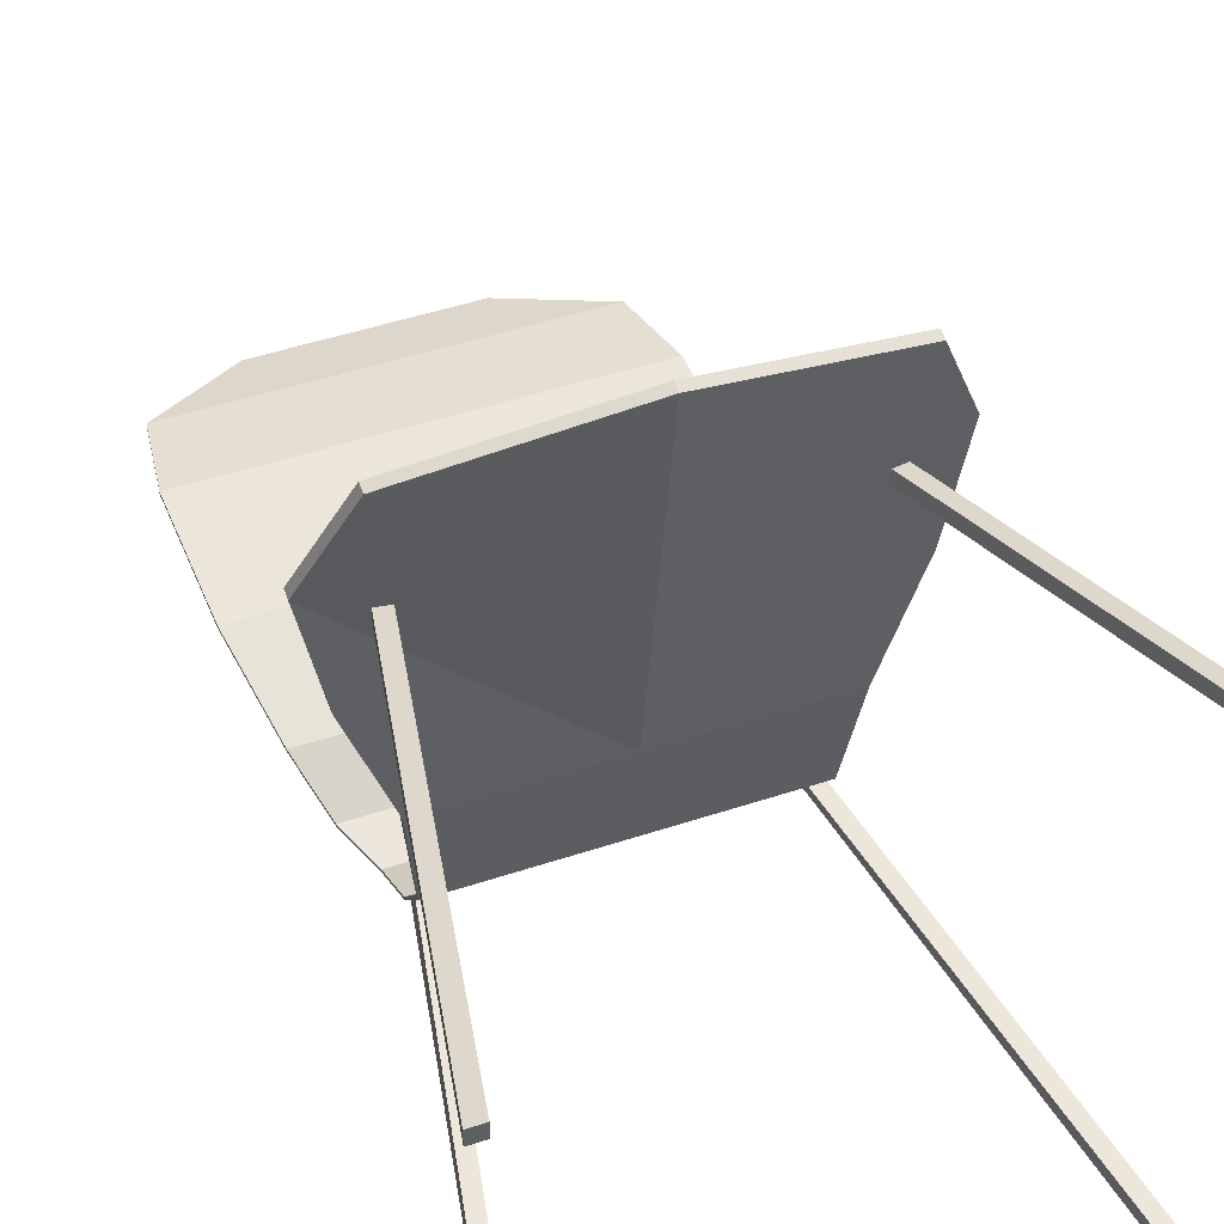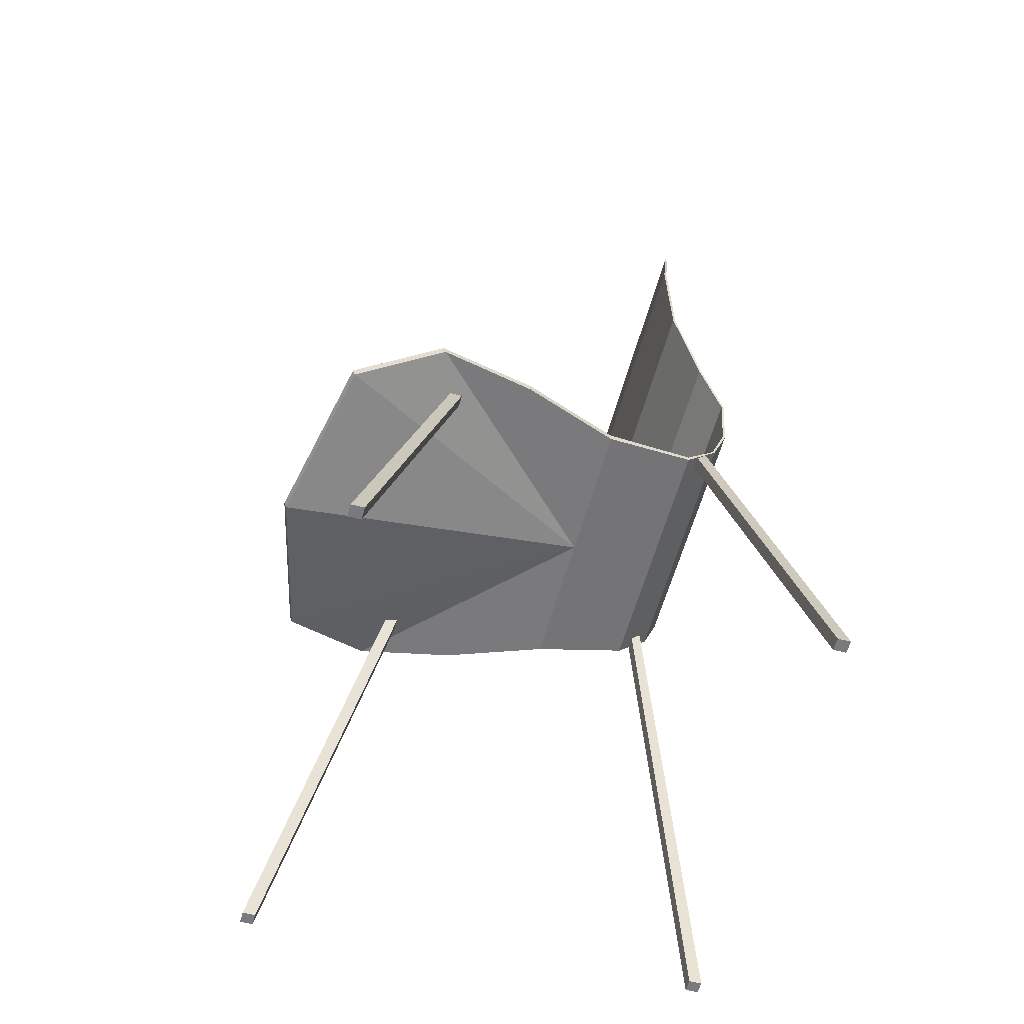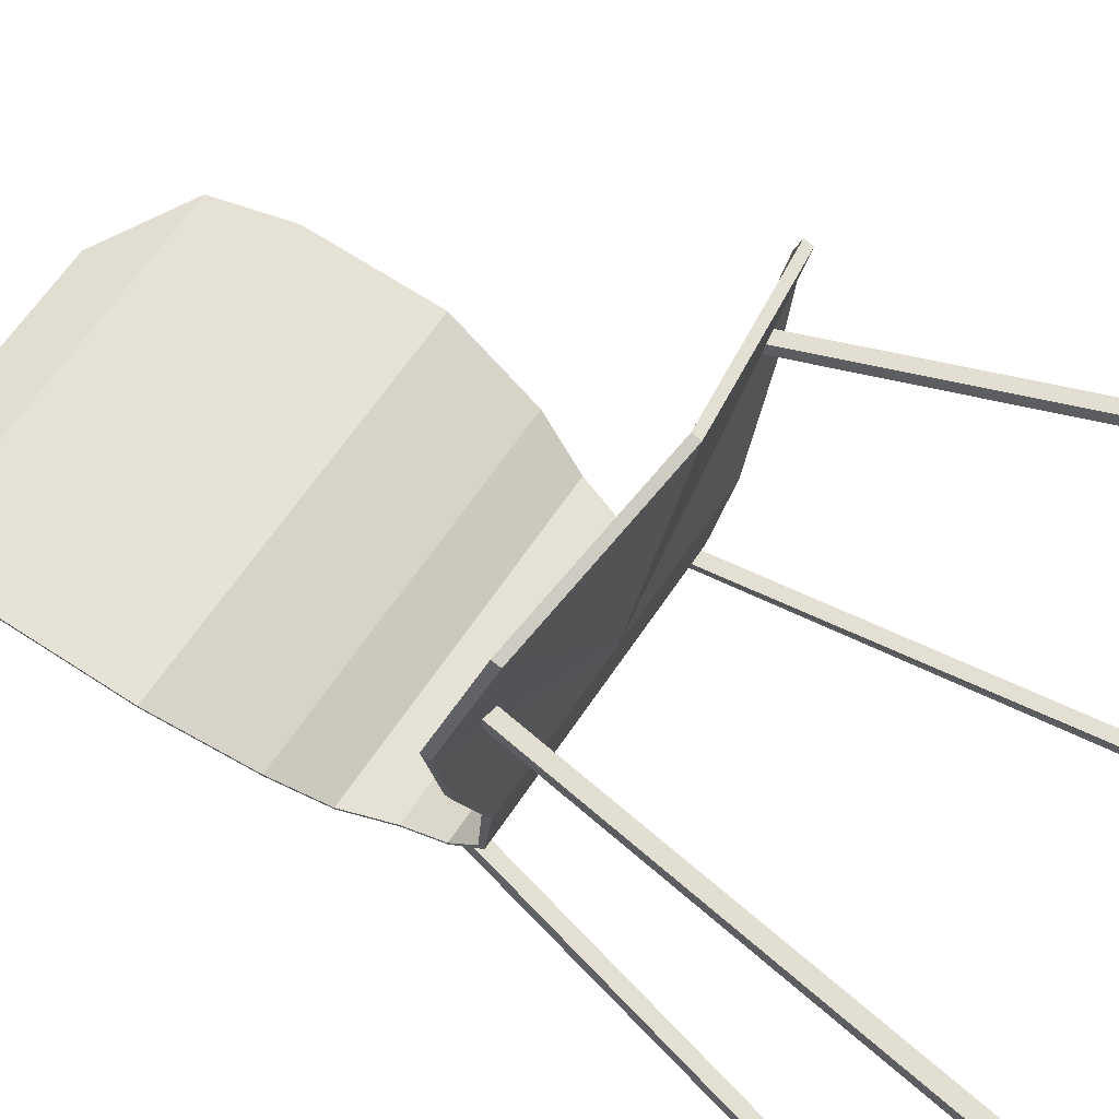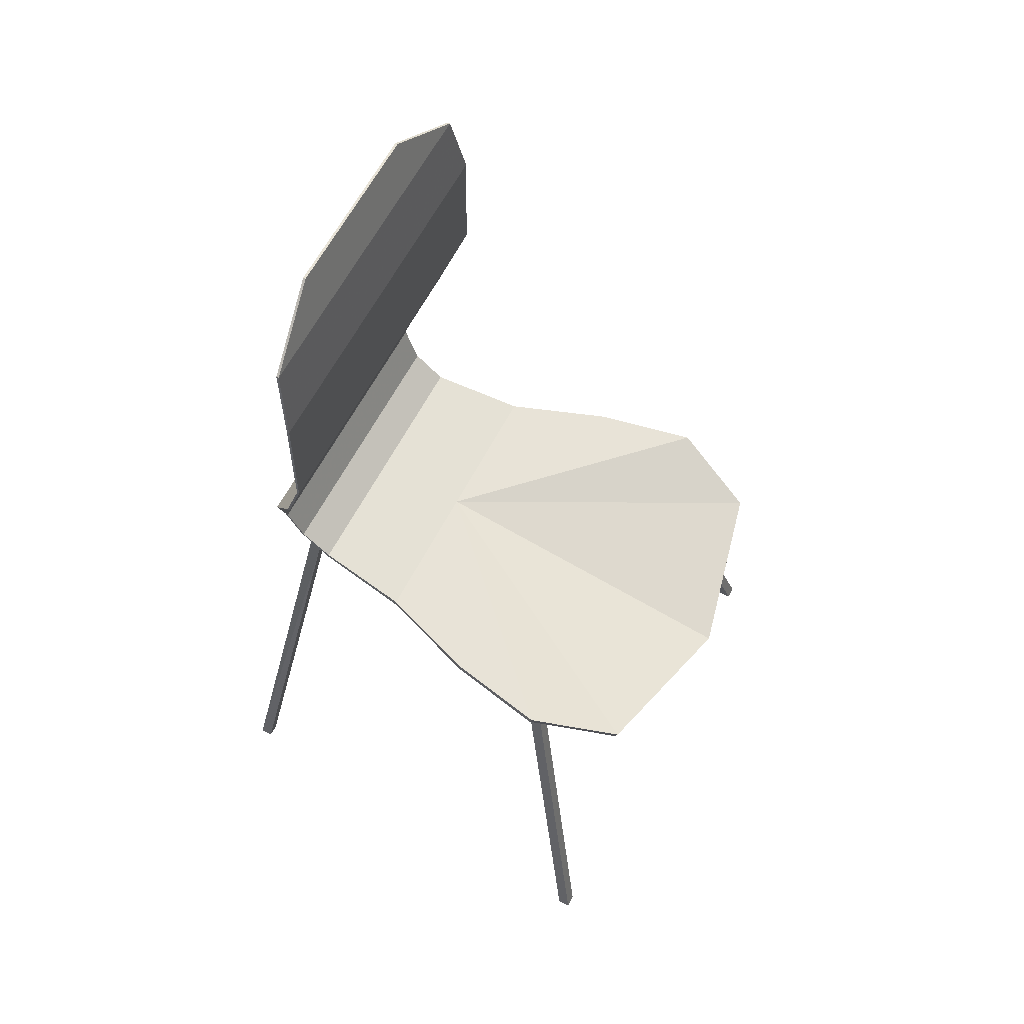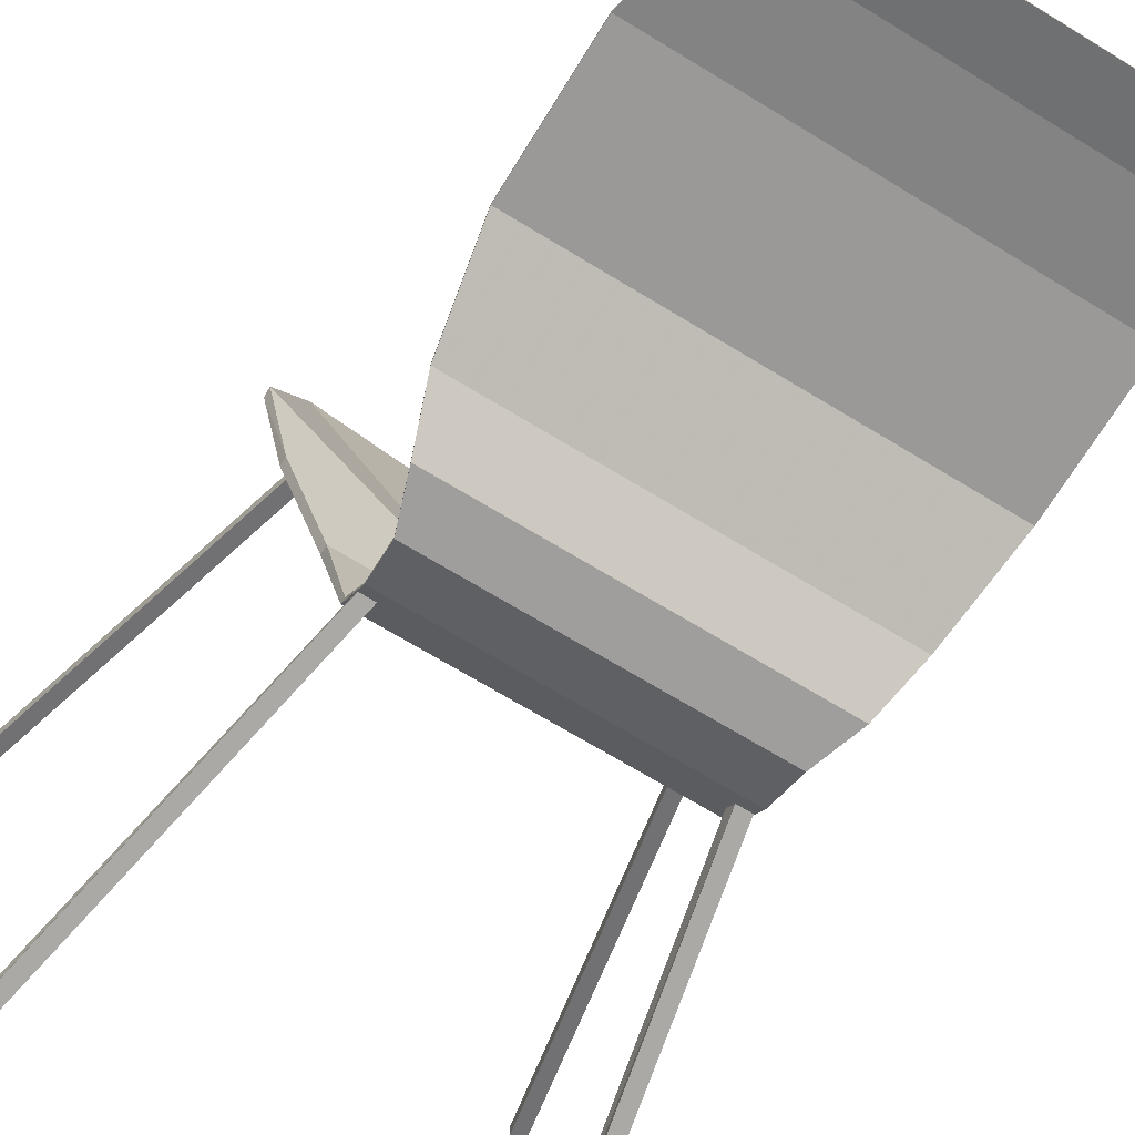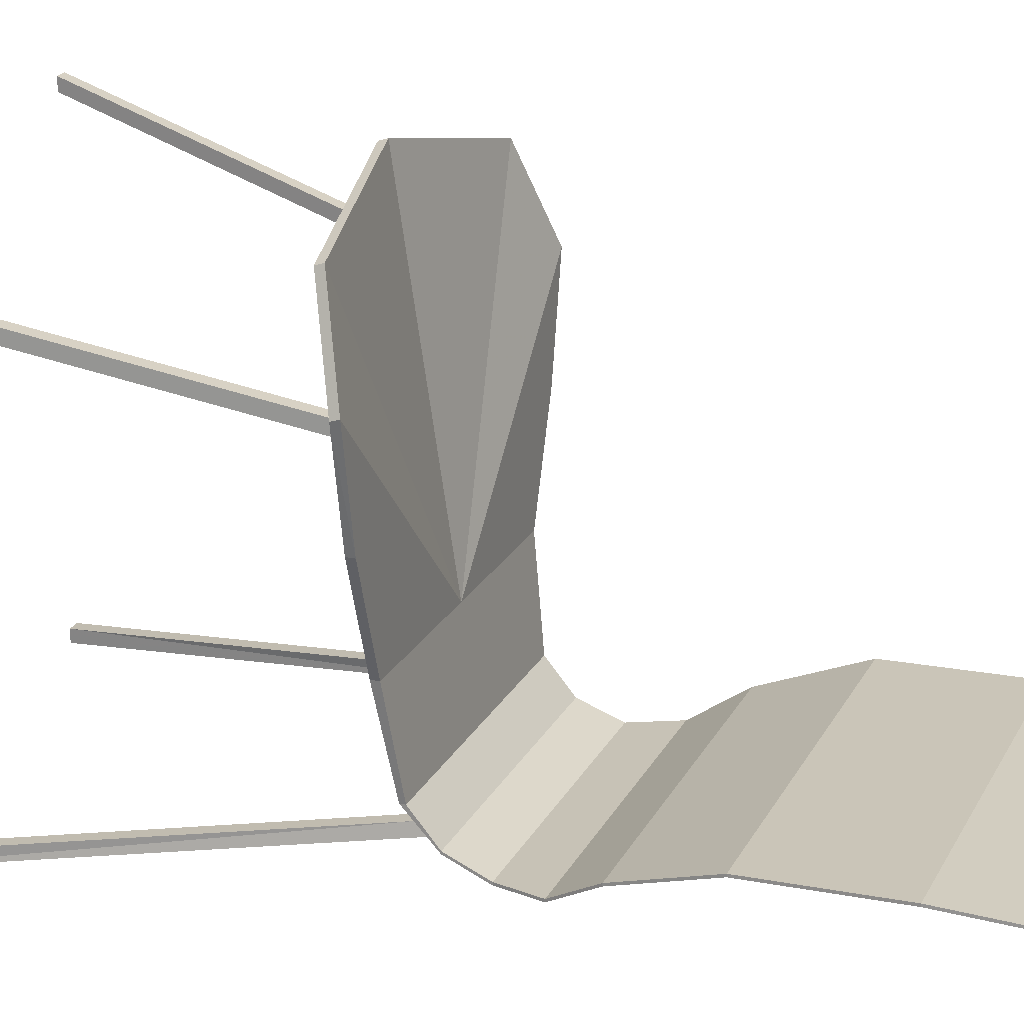
<metadata>
{"format":"obj","ext":"obj","renderer":"f3d","projection":"perspective","resolution":1024,"background":"white","views":[{"elev":45.8,"azim":-21.1,"up":"+Z"},{"elev":-58.2,"azim":75.0,"up":"+Y"},{"elev":63.3,"azim":-56.4,"up":"+Z"},{"elev":62.3,"azim":-62.5,"up":"+Y"},{"elev":-68.0,"azim":148.4,"up":"+Z"},{"elev":21.1,"azim":110.8,"up":"+Z"}]}
</metadata>
<code>
v -0.895 -1.7 -0.925
v -0.895 -1.7 -0.875
v -0.845 -1.7 -0.875
v -0.845 -1.7 -0.925
v -0.525 0.12 -0.655
v -0.525 0.08 -0.615
v -0.475 0.08 -0.615
v -0.475 0.12 -0.655
v -0.995 -1.7 0.875
v -0.995 -1.7 0.925
v -0.945 -1.7 0.925
v -0.945 -1.7 0.875
v -0.625 -0.05 0.475
v -0.625 -0.05 0.525
v -0.575 -0.05 0.525
v -0.575 -0.05 0.475
v 0.895 -1.7 -0.925
v 0.895 -1.7 -0.875
v 0.845 -1.7 -0.875
v 0.845 -1.7 -0.925
v 0.525 0.12 -0.655
v 0.525 0.08 -0.615
v 0.475 0.08 -0.615
v 0.475 0.12 -0.655
v 0.995 -1.7 0.875
v 0.995 -1.7 0.925
v 0.945 -1.7 0.925
v 0.945 -1.7 0.875
v 0.625 -0.05 0.475
v 0.625 -0.05 0.525
v 0.575 -0.05 0.525
v 0.575 -0.05 0.475
v 0.54 0.3 -0.75
v 0.8 0 0.6
v -0.8 0 0.6
v -0.54 0.3 -0.75
v 0.35 2 -0.59
v -0.35 2 -0.59
v 0.72 1 -0.51
v -0.72 1 -0.51
v 0.72 1.5 -0.5
v -0.72 1.5 -0.5
v -1e-06 -0.2 1.1
v -1e-06 -0.23 1.09
v -0.72 1.5 -0.51
v 0.72 1.5 -0.51
v -0.72 1 -0.52
v 0.72 1 -0.52
v -0.35 2 -0.6
v 0.35 2 -0.6
v -0.54 0.3 -0.76
v -0.8 -0.03 0.59
v 0.8 -0.03 0.59
v 0.54 0.3 -0.76
v 0.576 -0 -0.2
v -0.576 -0.03 -0.2
v 0.576 -0.03 -0.2
v -0.576 -0 -0.2
v 0 -0 -0.2
v 0 -0.03 -0.2
v -0.65 -0.1 0.95
v 0.65 -0.1 0.95
v -0.65 -0.13 0.94
v 0.65 -0.13 0.94
v 0.66 0.65 -0.63
v -0.66 0.65 -0.63
v -0.66 0.65 -0.64
v 0.66 0.65 -0.64
v 0.531 0.05 -0.57
v -0.531 0.05 -0.57
v -0.531 0.03 -0.57
v 0.531 0.03 -0.57
v 0.3 0.05 -0.57
v -0.3 0.05 -0.57
v -0.3 0.03 -0.57
v 0.3 0.03 -0.57
v 0.5985 0.47 -0.74
v -0.5985 0.47 -0.74
v -0.5985 0.47 -0.75
v 0.5985 0.47 -0.75
v 0.531 0.15 -0.69
v -0.531 0.15 -0.69
v -0.531 0.15 -0.7
v 0.531 0.15 -0.7
v 0.67 1.8 -0.54
v -0.67 1.8 -0.54
v -0.67 1.8 -0.55
v 0.67 1.8 -0.55
v -0.72 0 0.2
v 0.72 0 0.2
v -0.72 -0.03 0.2
v 0.72 -0.03 0.2
f 1 2 3 4
f 5 8 7 6
f 1 5 6 2
f 2 6 7 3
f 3 7 8 4
f 5 1 4 8
f 9 10 11 12
f 13 16 15 14
f 9 13 14 10
f 10 14 15 11
f 11 15 16 12
f 13 9 12 16
f 17 18 19 20
f 21 24 23 22
f 17 21 22 18
f 18 22 23 19
f 19 23 24 20
f 21 17 20 24
f 25 26 27 28
f 29 32 31 30
f 25 29 30 26
f 26 30 31 27
f 27 31 32 28
f 29 25 28 32
f 39 41 42 40
f 40 42 45 47
f 41 39 48 46
f 38 37 50 49
f 45 46 48 47
f 43 61 63 44
f 61 35 52 63
f 34 62 64 53
f 62 43 44 64
f 35 61 59
f 34 59 62
f 52 60 63
f 53 64 60
f 44 60 64
f 44 63 60
f 43 59 61
f 43 62 59
f 65 39 40 66
f 66 40 47 67
f 39 65 68 48
f 48 68 67 47
f 58 70 71 56
f 69 55 57 72
f 74 59 73
f 59 74 70 58
f 55 69 73 59
f 76 60 75
f 60 76 72 57
f 56 71 75 60
f 33 77 78 36
f 77 65 66 78
f 36 78 79 51
f 78 66 67 79
f 65 77 80 68
f 77 33 54 80
f 68 80 79 67
f 80 54 51 79
f 70 82 83 71
f 82 36 51 83
f 33 81 84 54
f 81 69 72 84
f 70 74 82
f 69 81 73
f 72 76 84
f 71 83 75
f 73 81 82 74
f 75 83 84 76
f 51 54 84 83
f 33 36 82 81
f 41 85 86 42
f 85 37 38 86
f 42 86 87 45
f 86 38 49 87
f 37 85 88 50
f 85 41 46 88
f 50 88 87 49
f 88 46 45 87
f 35 89 91 52
f 89 58 56 91
f 55 90 92 57
f 90 34 53 92
f 58 89 59
f 89 35 59
f 34 90 59
f 90 55 59
f 57 92 60
f 92 53 60
f 52 91 60
f 91 56 60

</code>
